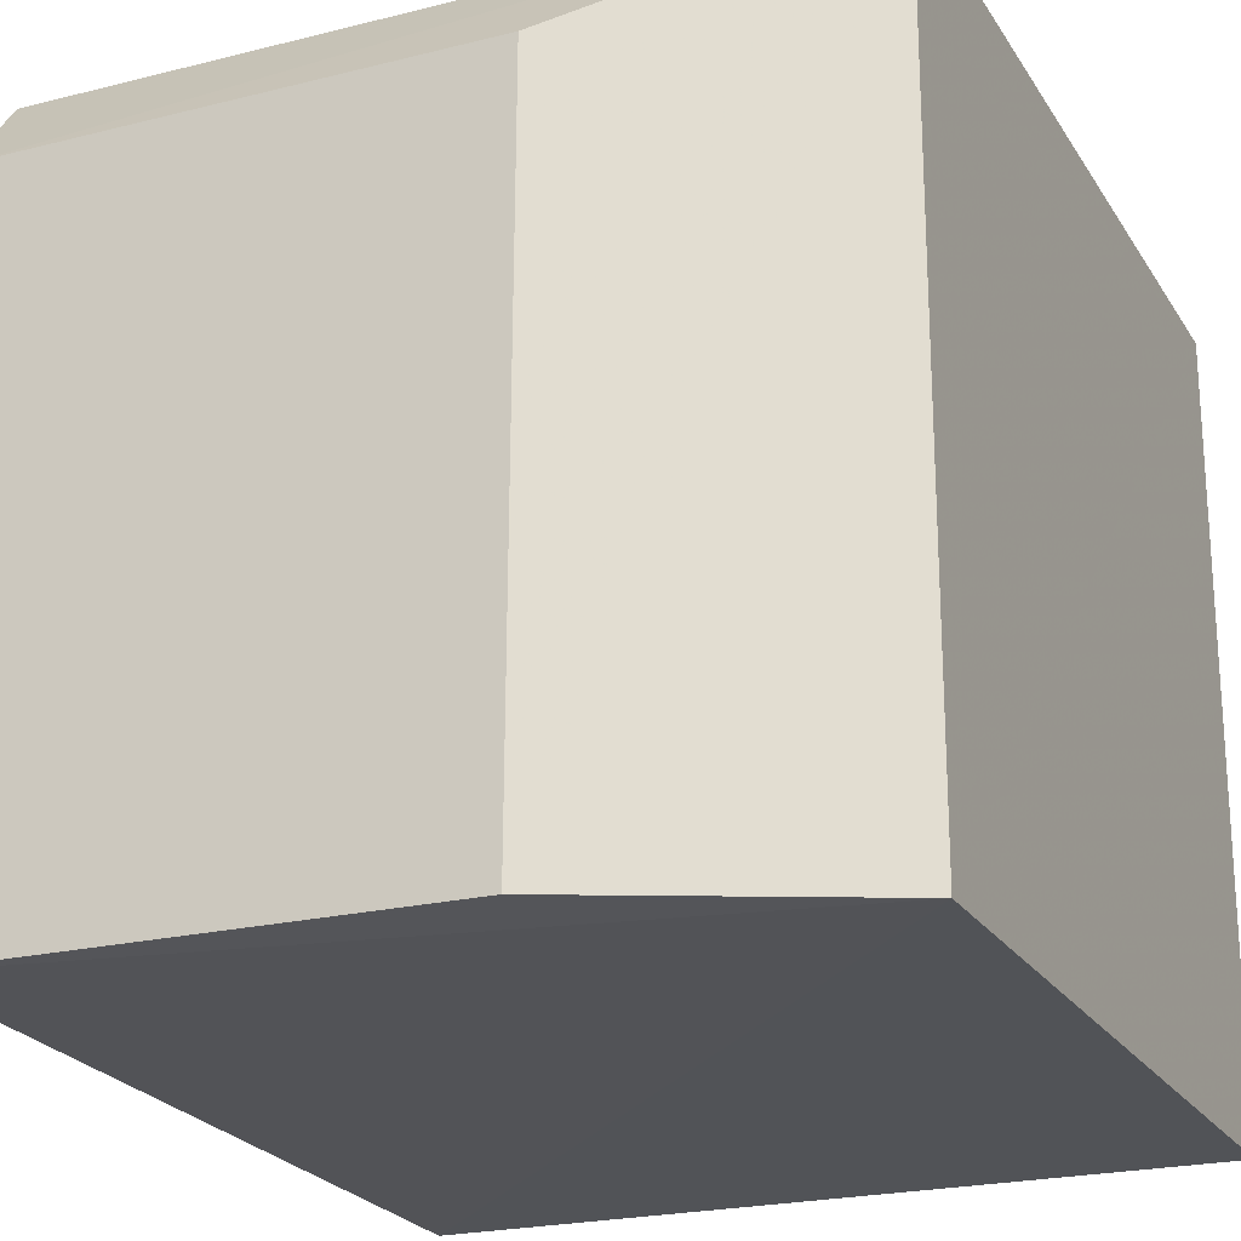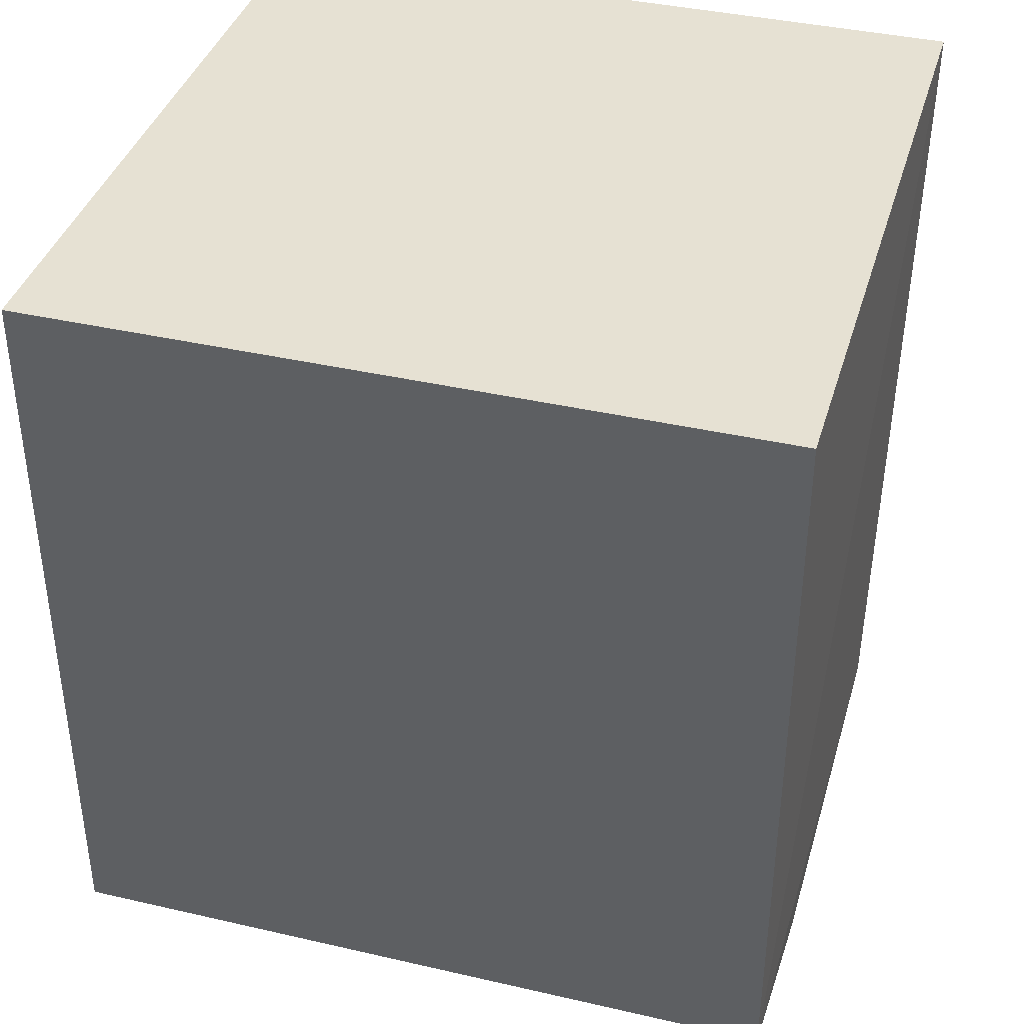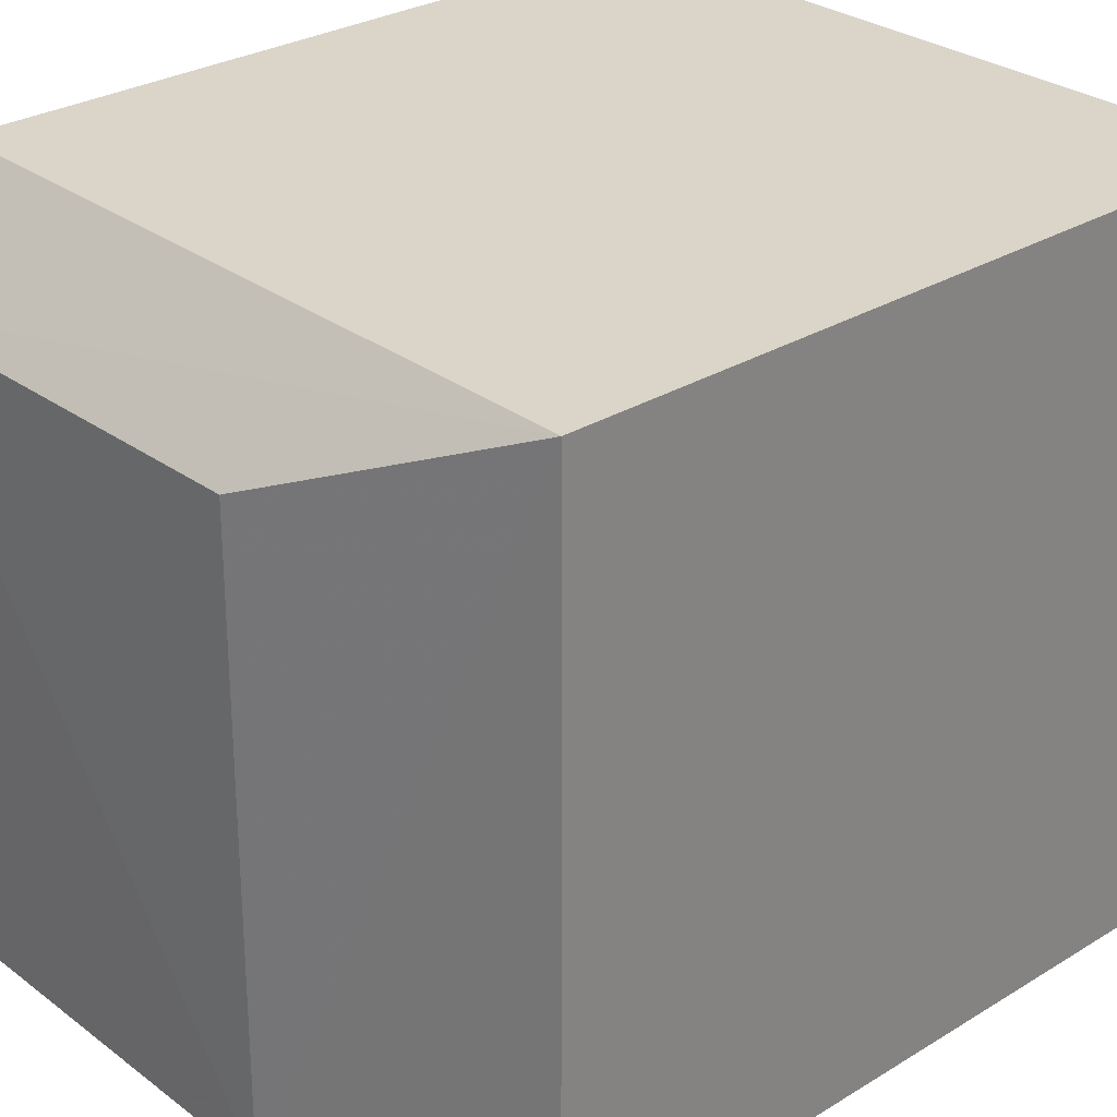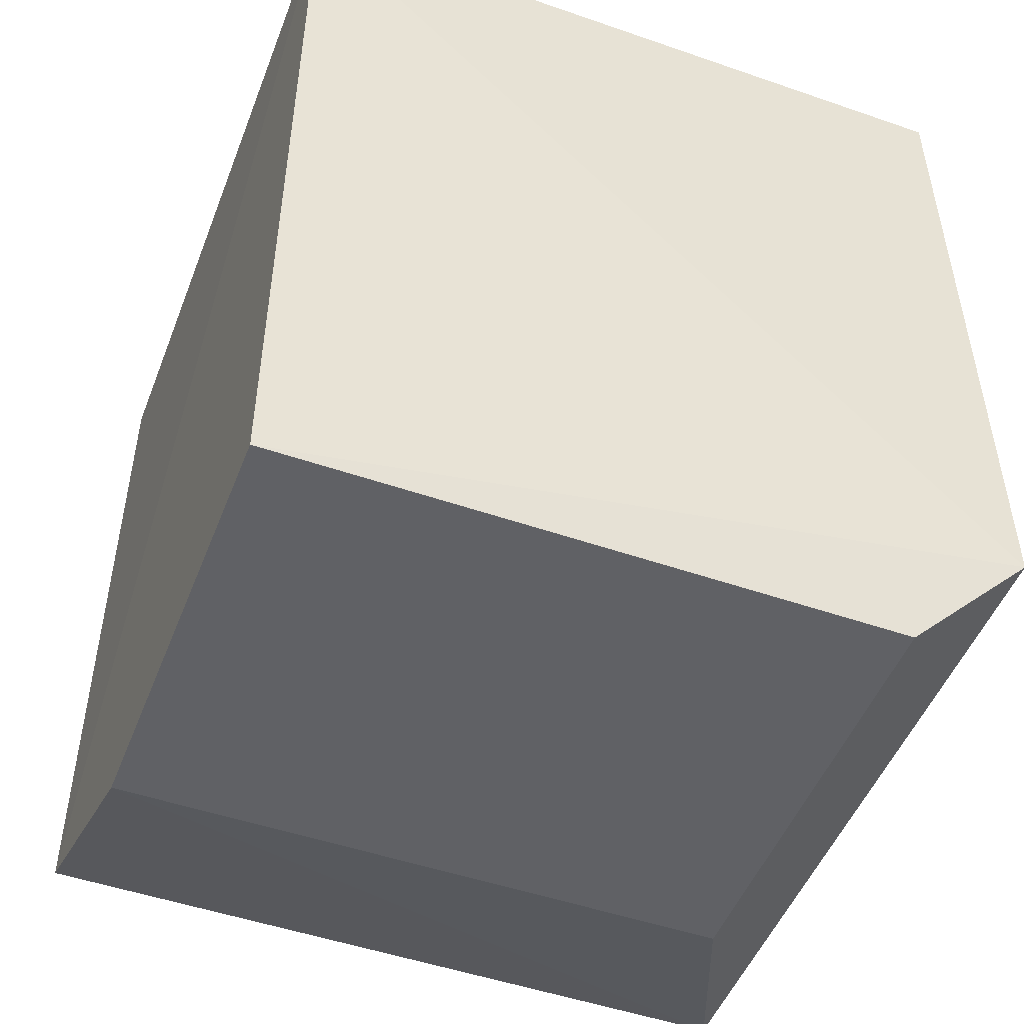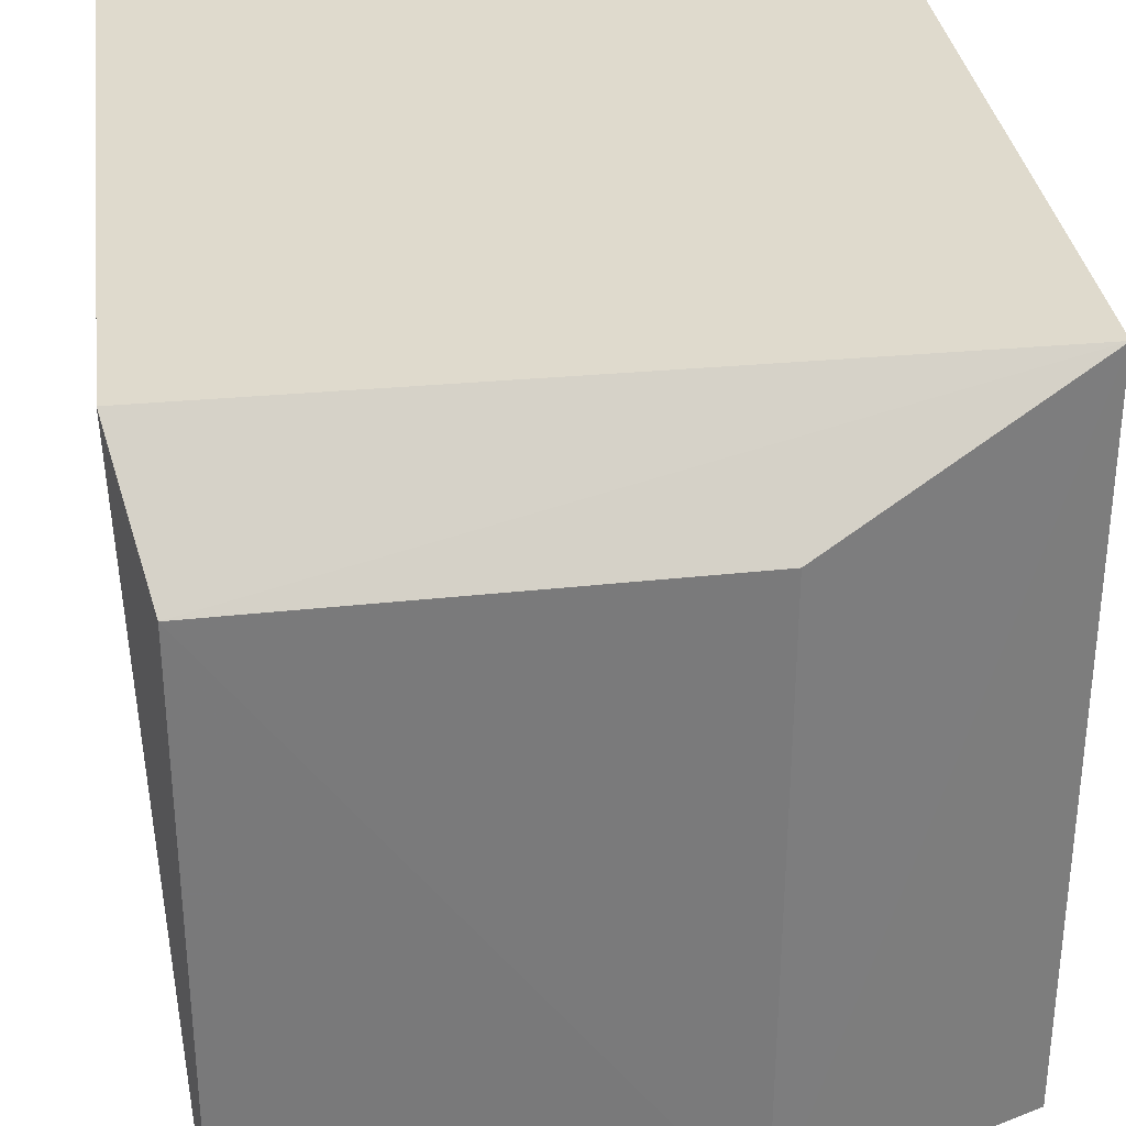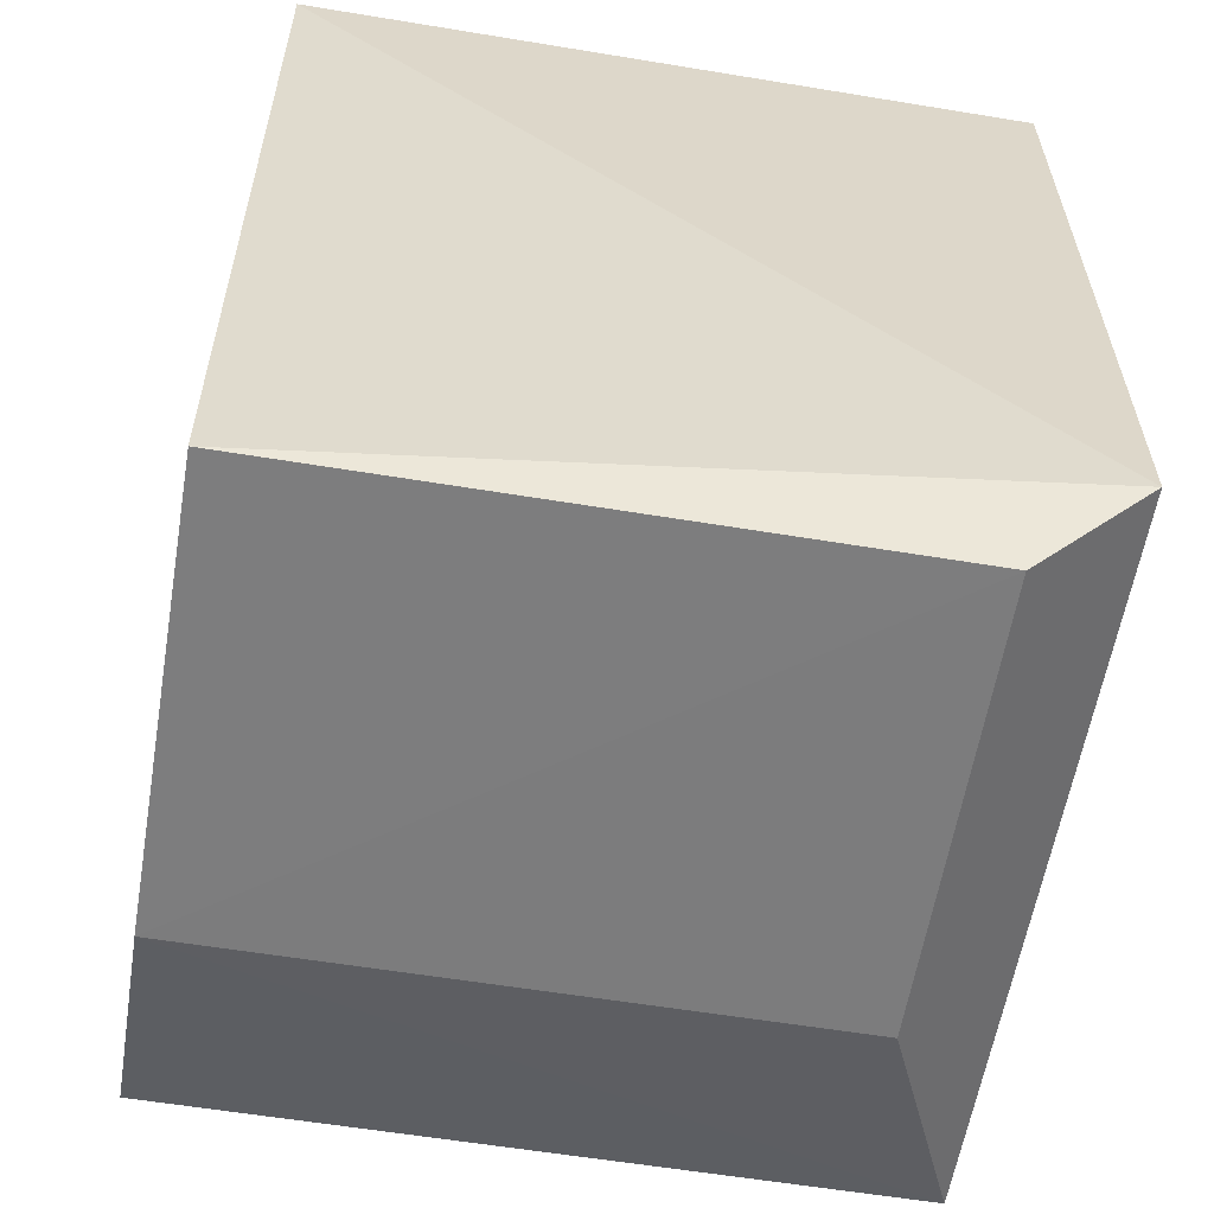
<metadata>
{"format":"obj","ext":"obj","renderer":"f3d","projection":"perspective","resolution":1024,"background":"white","views":[{"elev":-22.2,"azim":23.8,"up":"+Z"},{"elev":38.9,"azim":106.1,"up":"+Y"},{"elev":29.1,"azim":47.9,"up":"+Z"},{"elev":-49.7,"azim":-110.9,"up":"+Y"},{"elev":32.6,"azim":-7.4,"up":"+Z"},{"elev":-59.4,"azim":-99.6,"up":"+Y"}]}
</metadata>
<code>
v 1.068 0.2081 0.405
v 1.068 0.01575 0.405
v 1.068 0.01575 0.2199
v 0.8827 0.2081 0.2199
v 0.8827 0.2081 0.405
v 0.8909 -0.01066 0.2216
v 1.068 0.2081 0.2199
v 1.003 -0.01013 0.2213
v 0.8827 0.01575 0.405
v 0.8909 -0.01066 0.3768
v 1.004 -0.009381 0.3777
f 1 2 3
f 5 1 4
f 6 4 3
f 7 1 3
f 7 3 4
f 7 4 1
f 8 6 3
f 8 3 2
f 9 5 4
f 9 4 6
f 9 2 1
f 9 1 5
f 10 6 8
f 10 9 6
f 10 2 9
f 11 10 8
f 11 8 2
f 11 2 10

</code>
